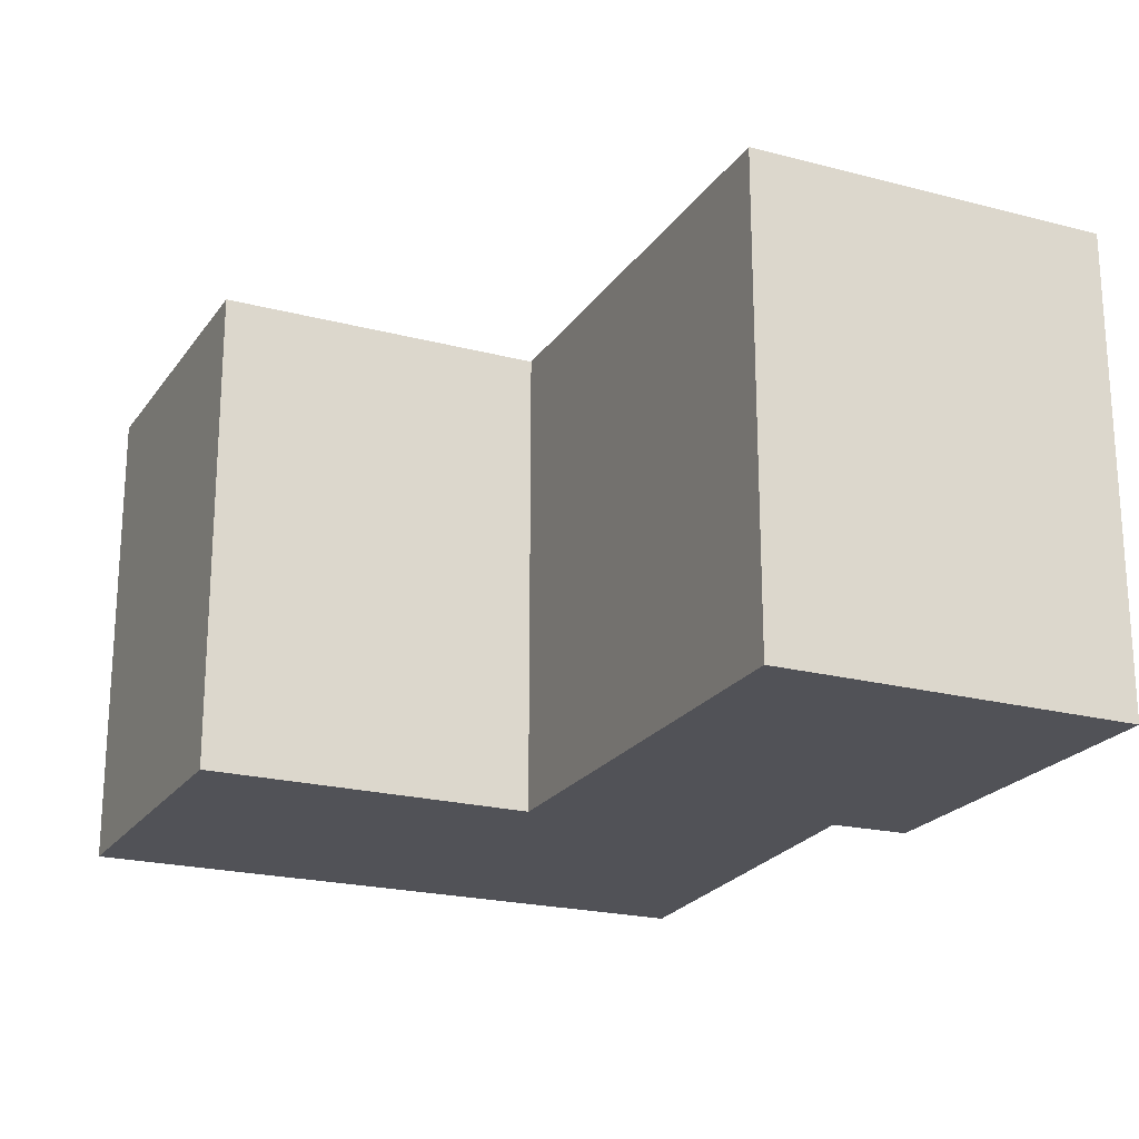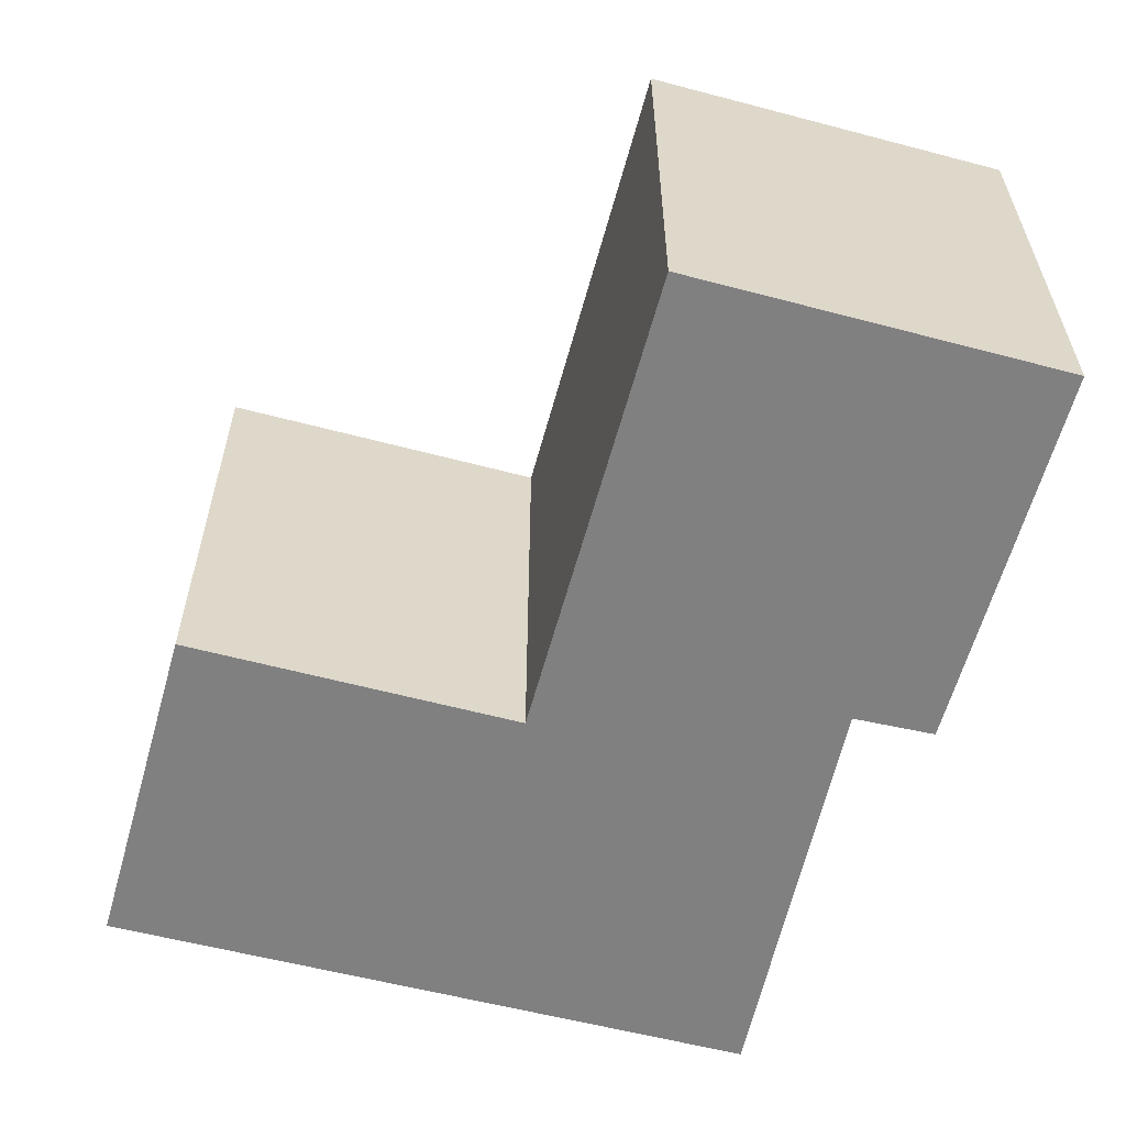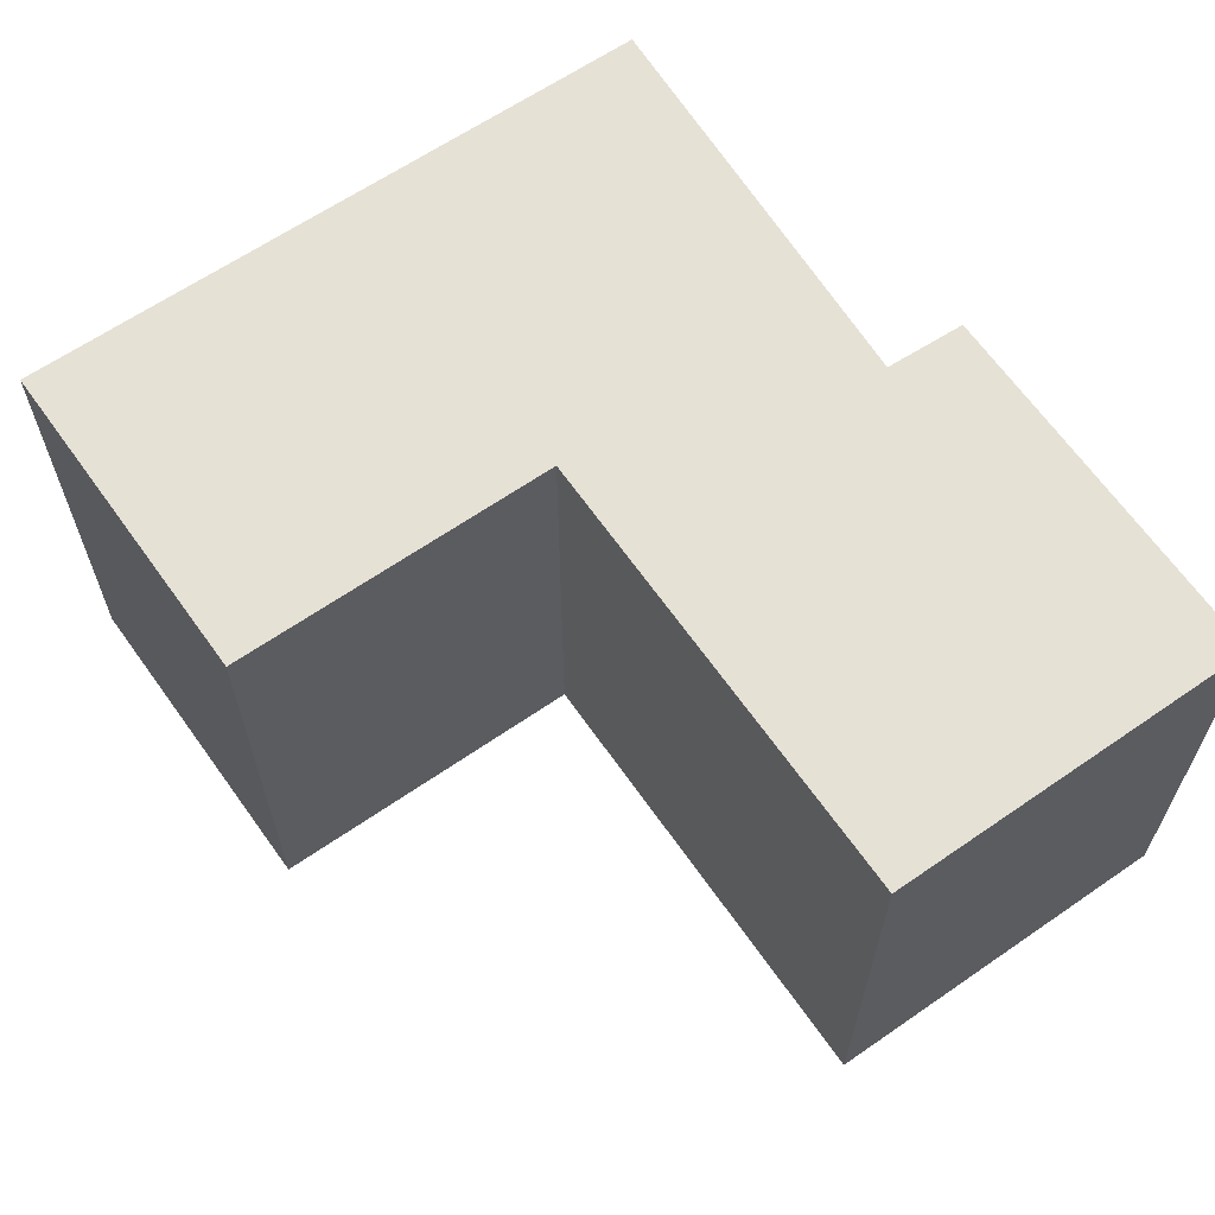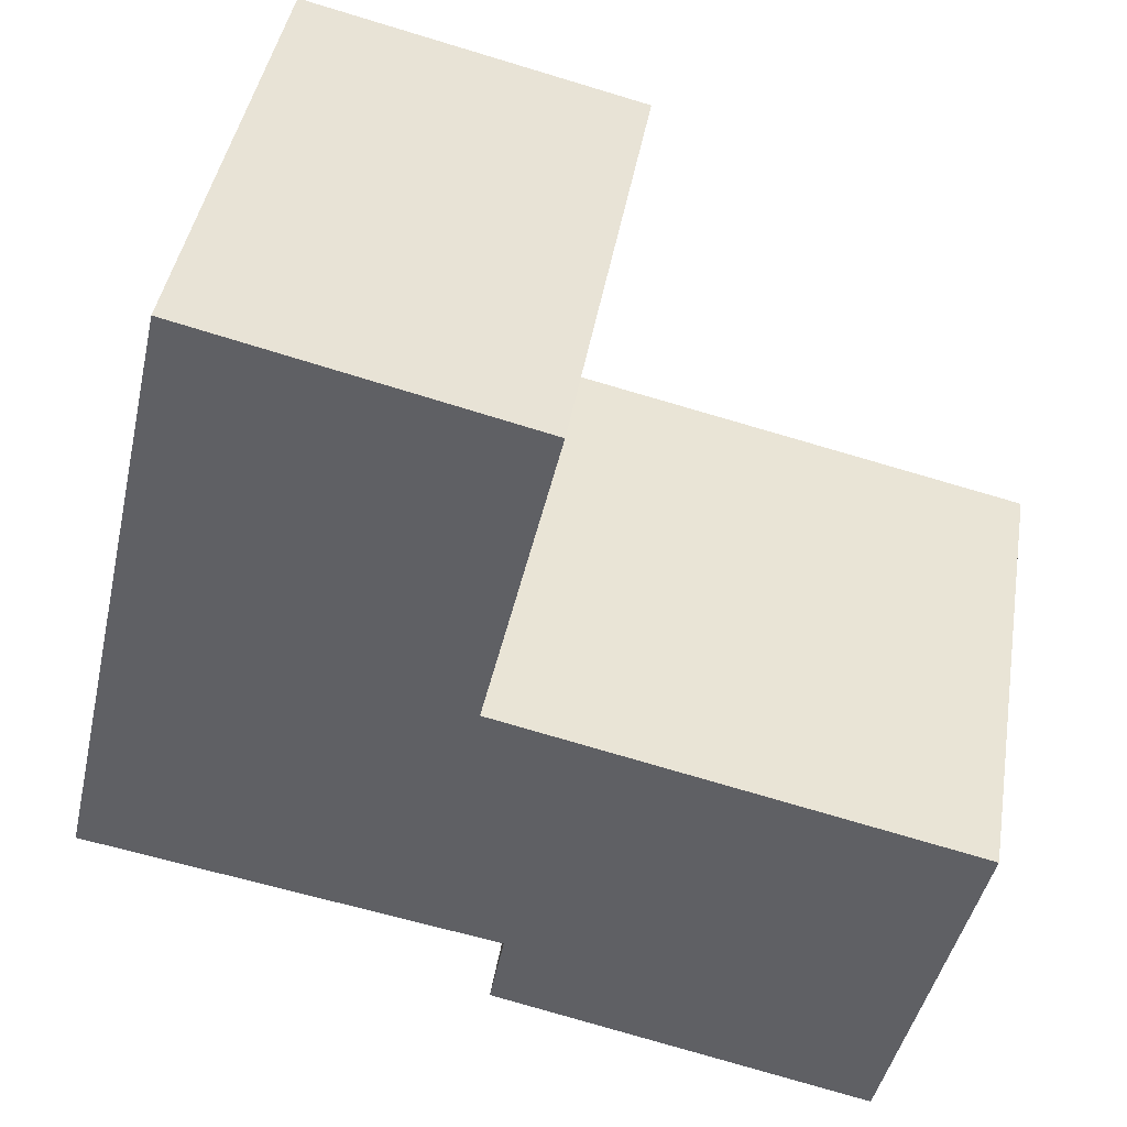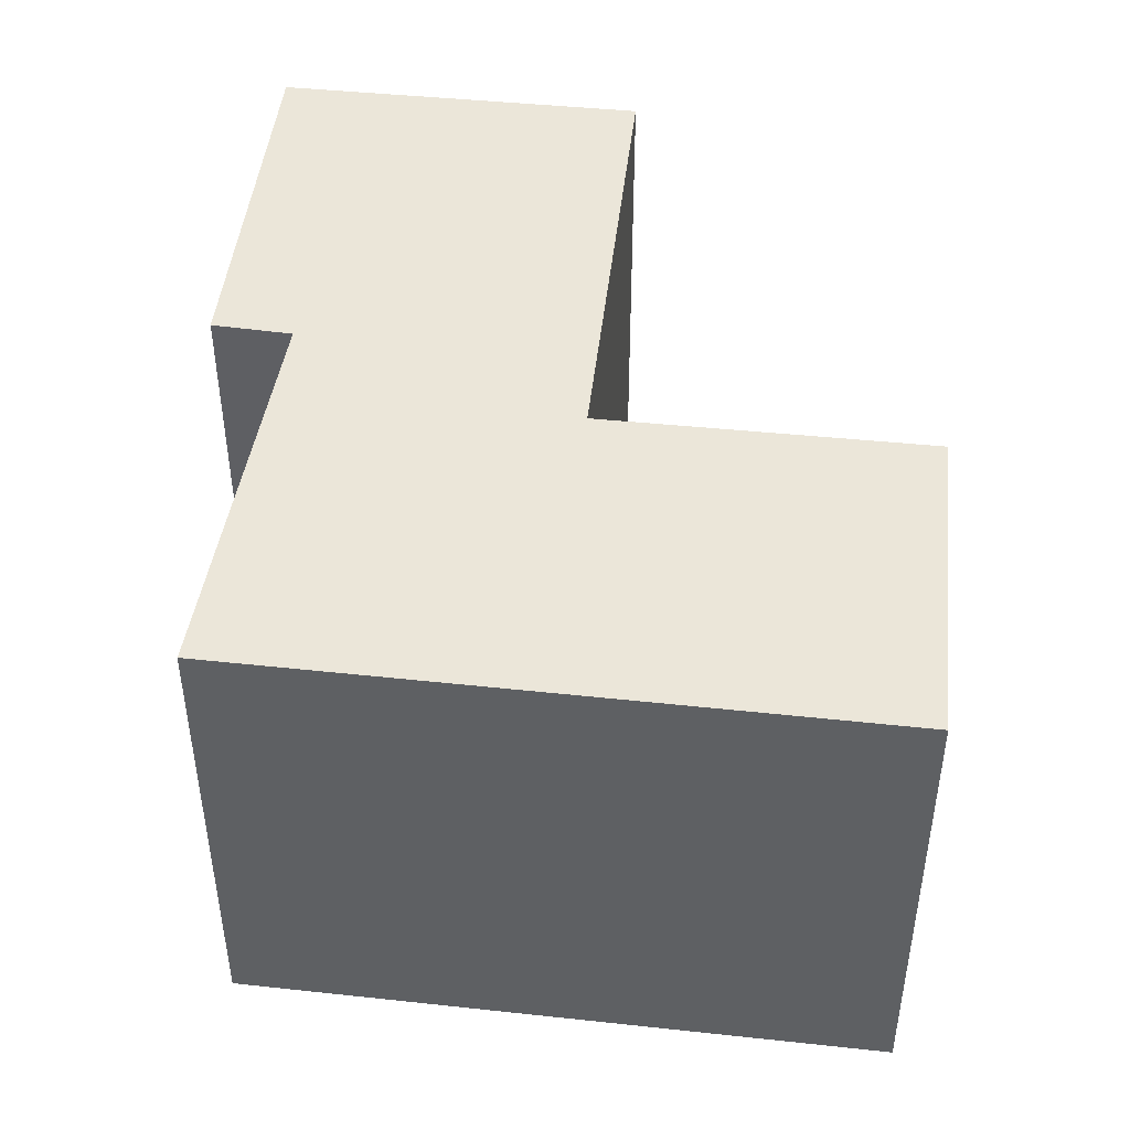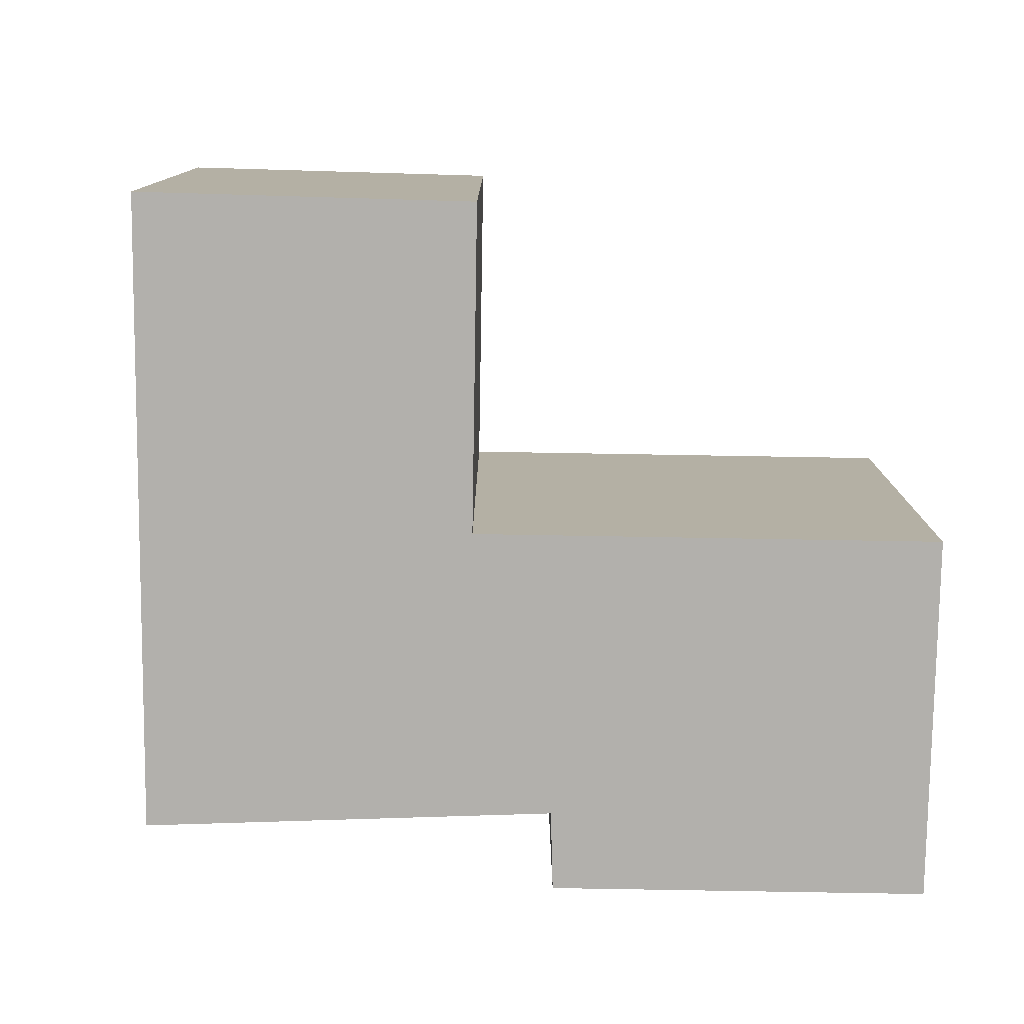
<metadata>
{"format":"obj","ext":"obj","renderer":"f3d","projection":"perspective","resolution":1024,"background":"white","views":[{"elev":-21.6,"azim":78.2,"up":"+Y"},{"elev":-60.0,"azim":87.9,"up":"+Y"},{"elev":64.4,"azim":68.2,"up":"+Y"},{"elev":42.2,"azim":9.4,"up":"+Z"},{"elev":46.7,"azim":-70.4,"up":"+Y"},{"elev":-78.7,"azim":12.1,"up":"+Y"}]}
</metadata>
<code>
v  0.85 2.933 3.813
v  2.826 2.933 3.329
v  2.374 2.933 1.383
v  4.641 2.933 -1.455
v  5.151 2.933 0.738
v  2.473 2.933 -0.45
v  2.383 2.933 -0.93
v  0 2.933 1.796e-16
v  2.826 -2.038e-16 3.329
v  2.374 -8.468e-17 1.383
v  5.151 -4.519e-17 0.738
v  4.641 8.909e-17 -1.455
v  0.85 -2.335e-16 3.813
v  2.383 5.695e-17 -0.93
v  2.473 2.755e-17 -0.45
v  0 0 0
g defaultobject
f 1 2 3
f 4 3 5
f 3 4 6
f 6 4 7
f 3 6 1
f 8 1 6
f 9 3 2
f 3 9 10
f 11 4 5
f 4 11 12
f 10 5 3
f 5 10 11
f 13 2 1
f 2 13 9
f 12 7 4
f 7 12 14
f 15 8 6
f 8 15 16
f 14 6 7
f 6 14 15
f 16 1 8
f 1 16 13
f 13 10 9
f 16 15 13
f 10 12 11
f 12 10 15
f 12 15 14
f 15 10 13

</code>
